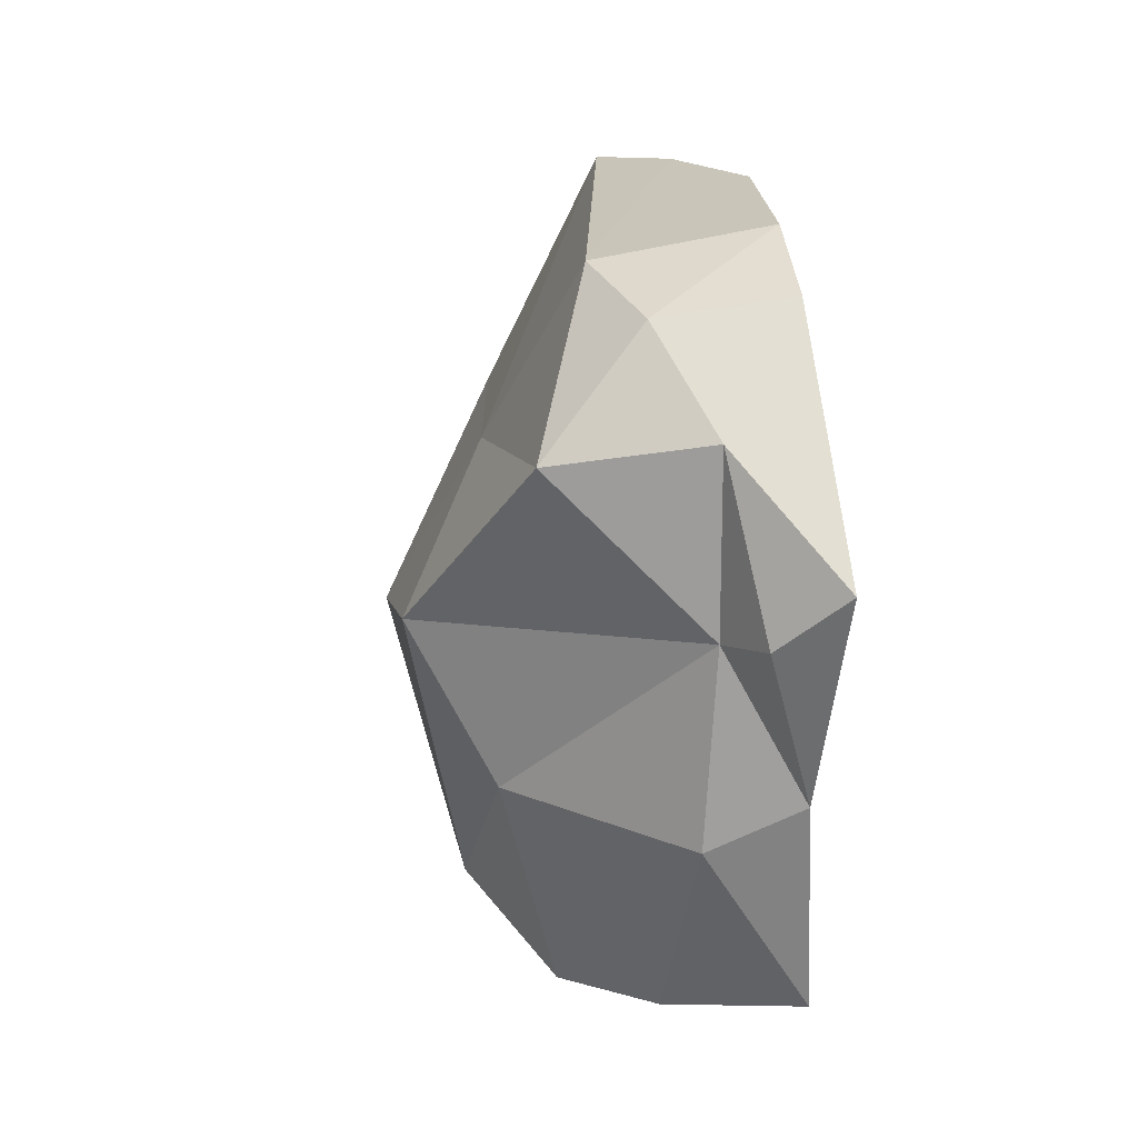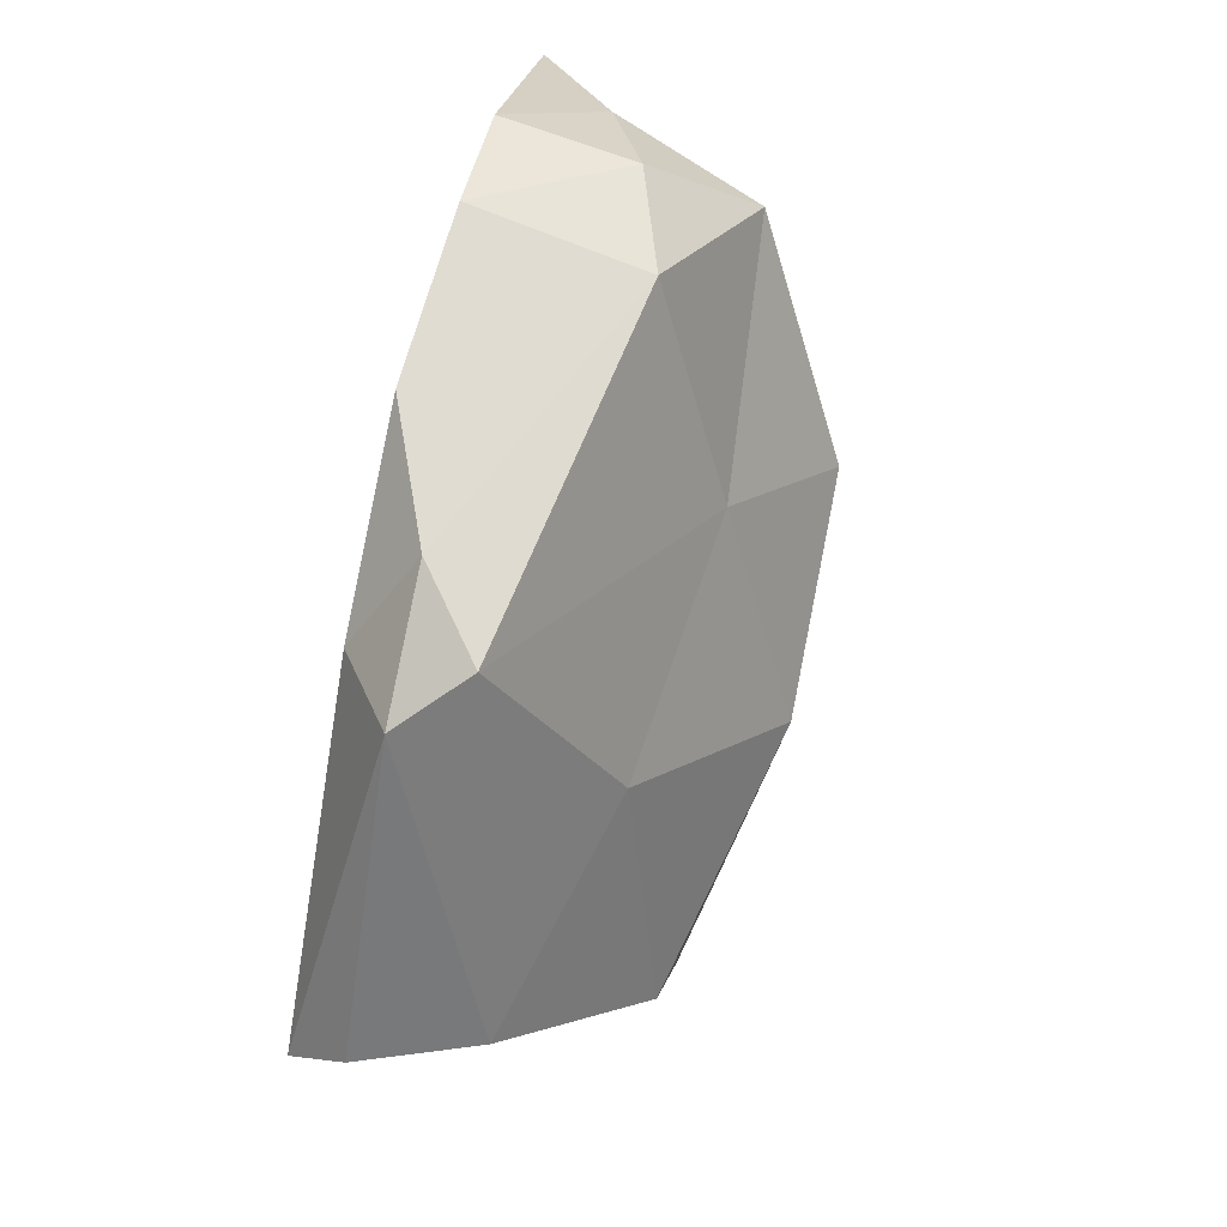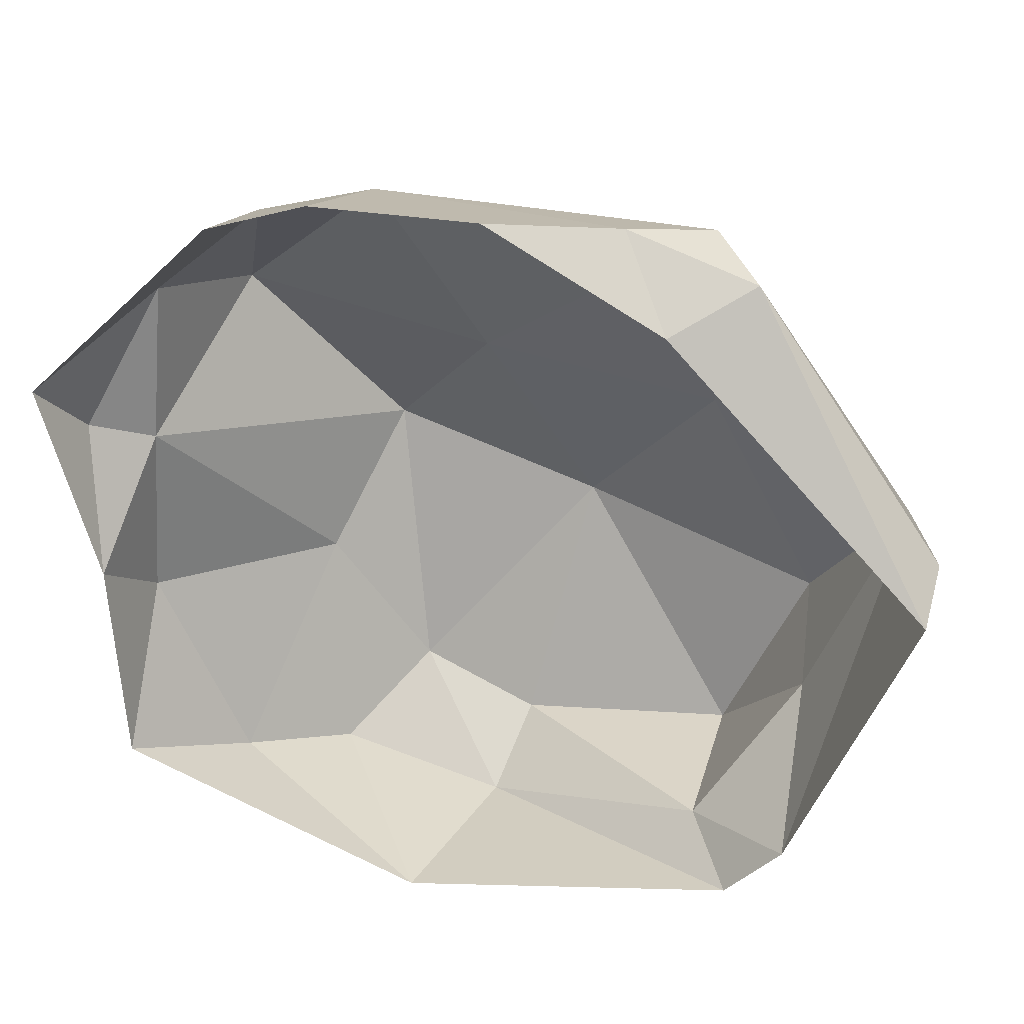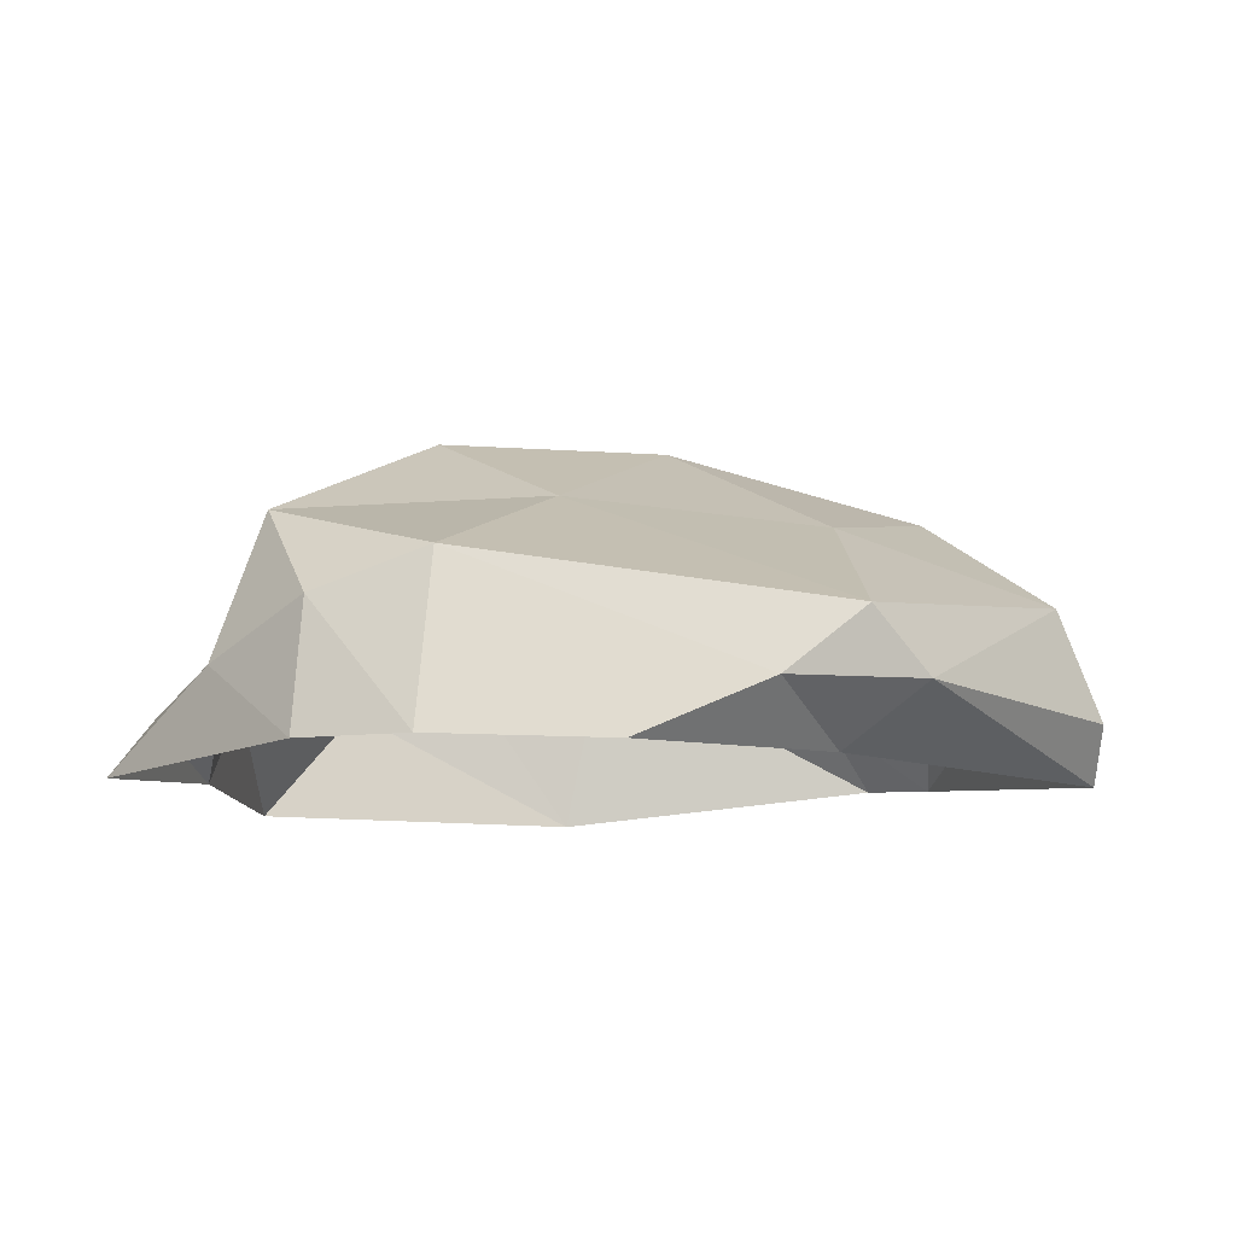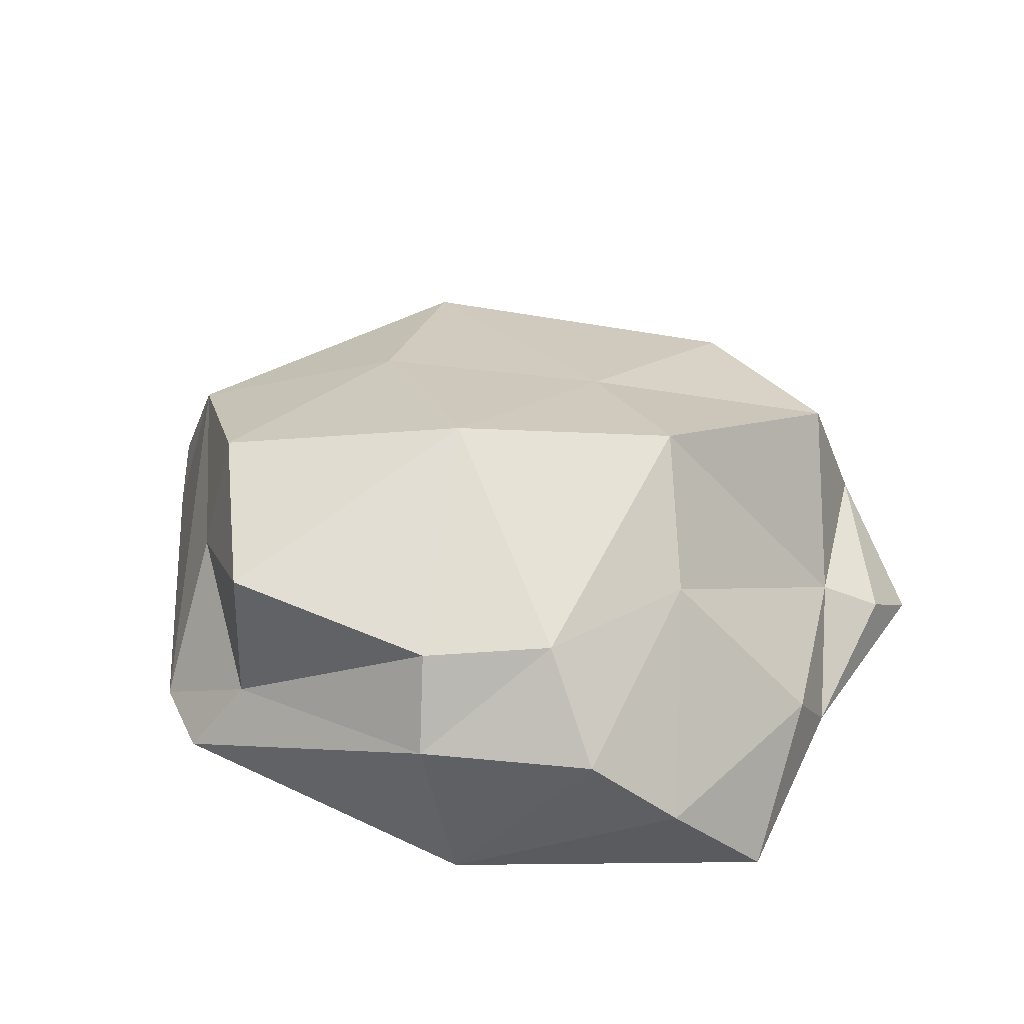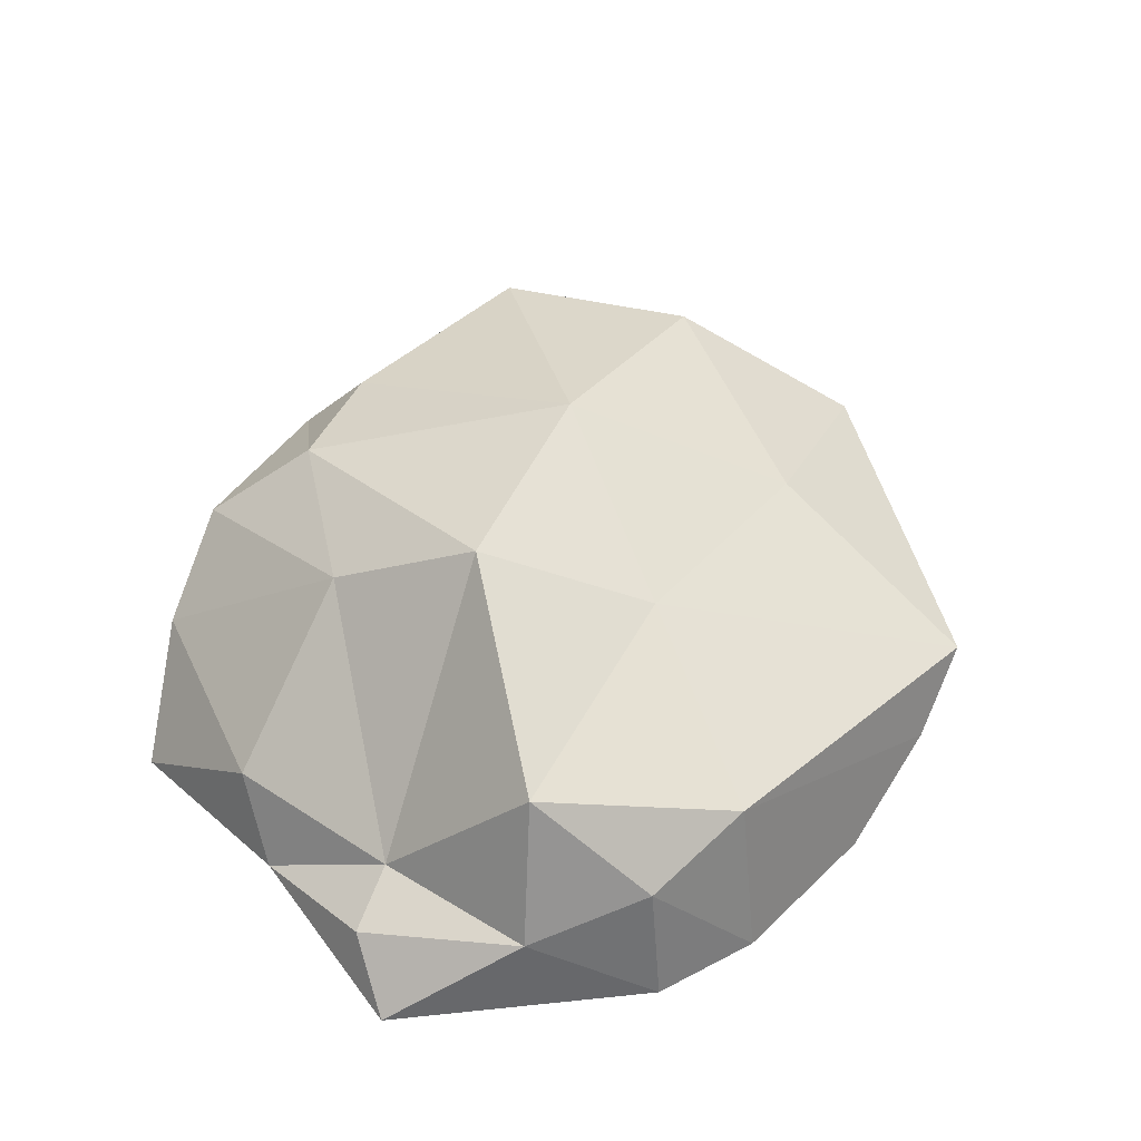
<metadata>
{"format":"obj","ext":"obj","renderer":"f3d","projection":"perspective","resolution":1024,"background":"white","views":[{"elev":22.4,"azim":-96.2,"up":"+Z"},{"elev":66.3,"azim":103.4,"up":"+Z"},{"elev":25.3,"azim":15.5,"up":"+Z"},{"elev":-10.4,"azim":1.3,"up":"+Y"},{"elev":50.5,"azim":-160.5,"up":"+Y"},{"elev":43.0,"azim":-49.1,"up":"+Y"}]}
</metadata>
<code>
g Rock_Round_l_01_Collider
v -1.573 0.04427 -0.3094
v -1.496 0.3624 -0.4928
v -1.493 0.003771 -1.071
v -1.432 0.3128 0.1865
v -0.5533 1.042 -1.031
v -0.9328 0.9488 -0.5184
v 0.7422 1.045 -1.152
v -0.6537 0.01853 1.28
v -0.007508 -0 1.278
v -0.6087 0.6286 1.167
v 0.6873 0.8476 0.3616
v 1.074 1.038 -0.4766
v 0.9397 0.2111 1.069
v 0.4604 0.2006 1.237
v 0.6572 -0 0.92
v -0.8244 0.7464 -1.323
v -1.161 0.4366 -1.241
v -0.1629 0.7192 -1.465
v 0.7431 0.4094 -1.235
v 0.9282 0.1274 -1.394
v 1.636 0.2006 0.08353
v 1.483 0.6104 0.09117
v -1.374 0.3056 0.8081
v -1.022 0.4862 1.094
v -1.21 0.8456 0.6956
v 1.621 -0.002539 -0.07448
v 1.148 0.106 -1.173
v -1.66 0.2006 0.2543
v -1.768 -0.02376 0.469
v -0.7119 1.243 0.004004
v -0.2556 0.9424 0.464
v 0.1114 1.268 -0.2663
v -0.08506 1.003 -1.208
v 0.7448 0.4327 1.185
v 1.124 0.6089 -0.7021
v -0.3112 -0.000406 -1.503
v -1.047 0.01821 1.16
f 1 2 3
f 4 2 1
f 5 6 30
f 8 9 10
f 13 14 15
f 5 16 6
f 3 2 17
f 18 19 20
f 21 22 13
f 32 5 30
f 23 24 25
f 4 23 25
f 22 26 27
f 28 1 29
f 30 4 25
f 31 30 25
f 32 11 12
f 23 4 28
f 21 26 22
f 31 32 30
f 10 24 8
f 9 14 10
f 34 10 14
f 19 33 7
f 10 25 24
f 9 15 14
f 28 29 23
f 35 7 12
f 16 18 36
f 17 6 16
f 37 8 24
f 13 26 21
f 34 13 22
f 36 17 16
f 34 14 13
f 32 33 5
f 23 37 24
f 18 20 36
f 37 23 29
f 35 22 27
f 19 35 27
f 4 6 2
f 22 12 11
f 19 27 20
f 34 22 11
f 5 18 16
f 7 32 12
f 12 22 35
f 31 11 32
f 19 18 33
f 35 19 7
f 10 31 25
f 1 28 4
f 31 10 34
f 17 2 6
f 13 15 26
f 36 3 17
f 32 7 33
f 11 31 34
f 4 30 6
f 5 33 18

</code>
